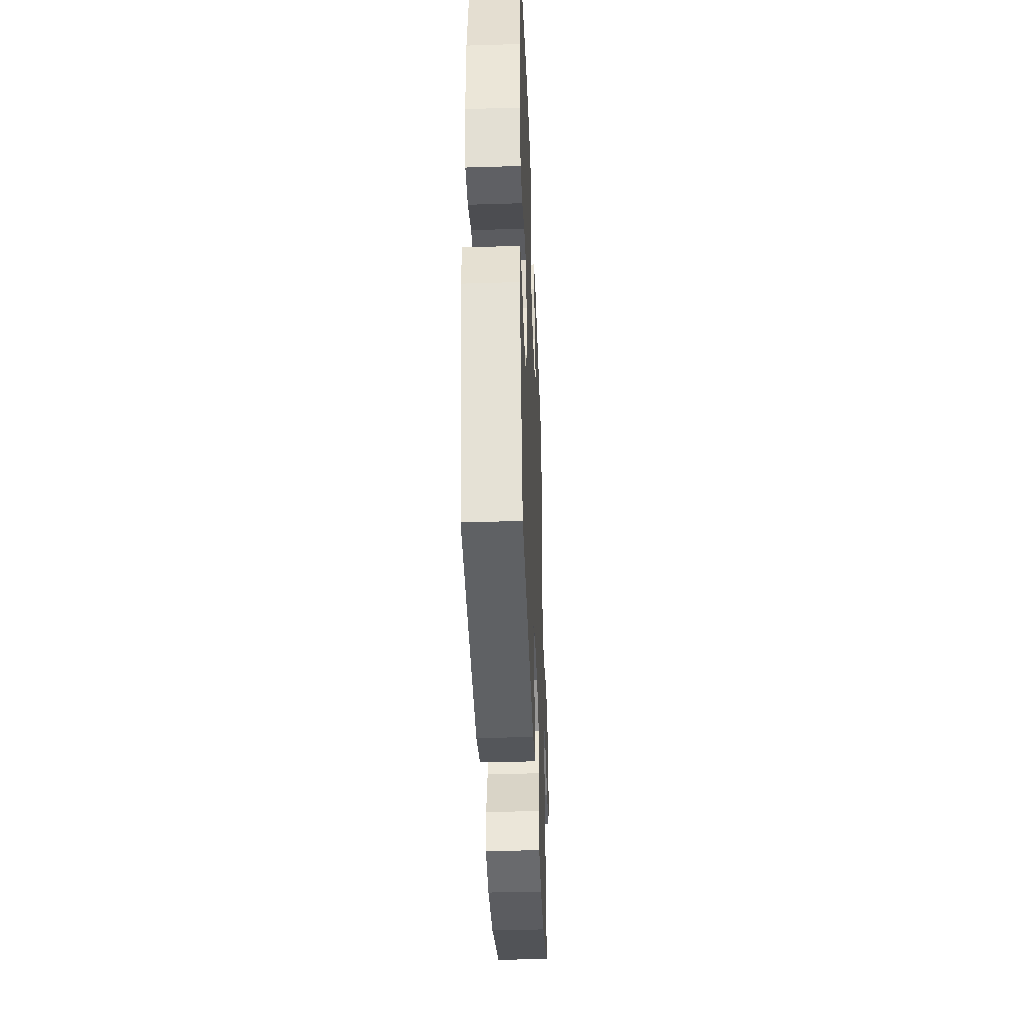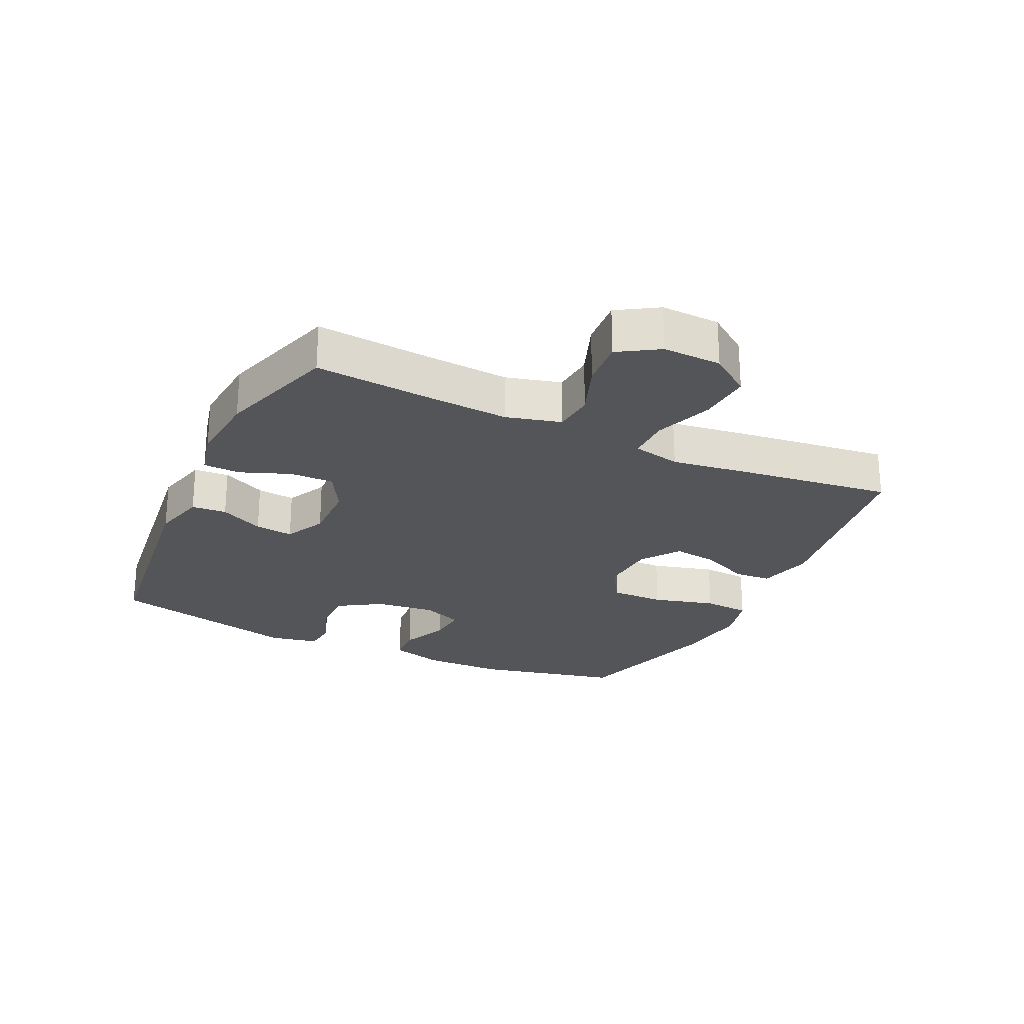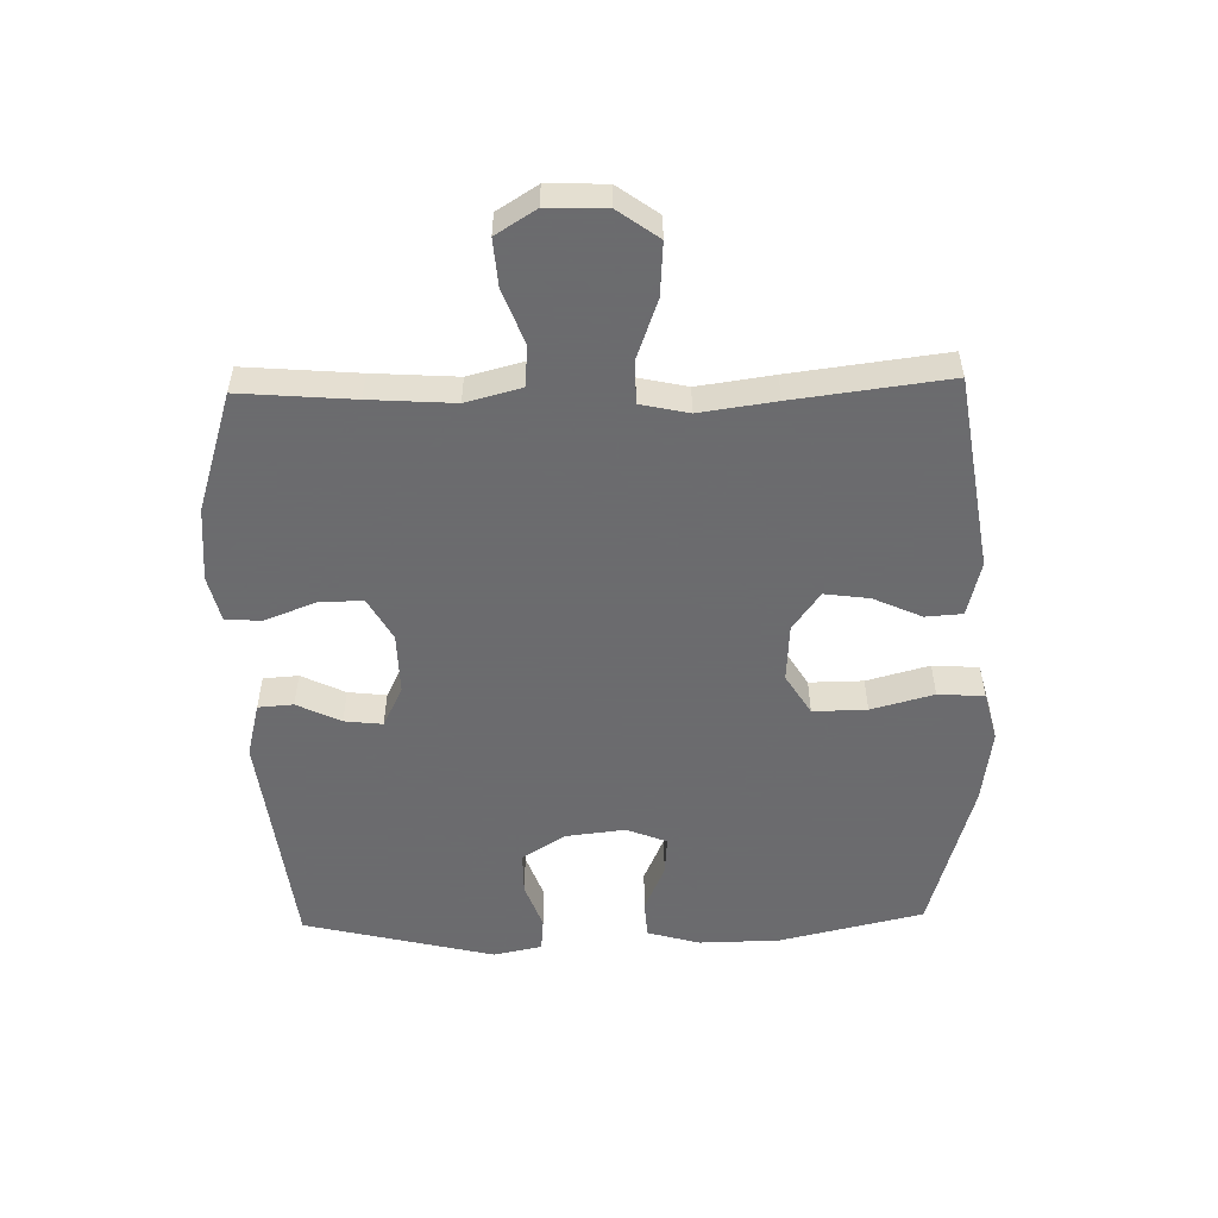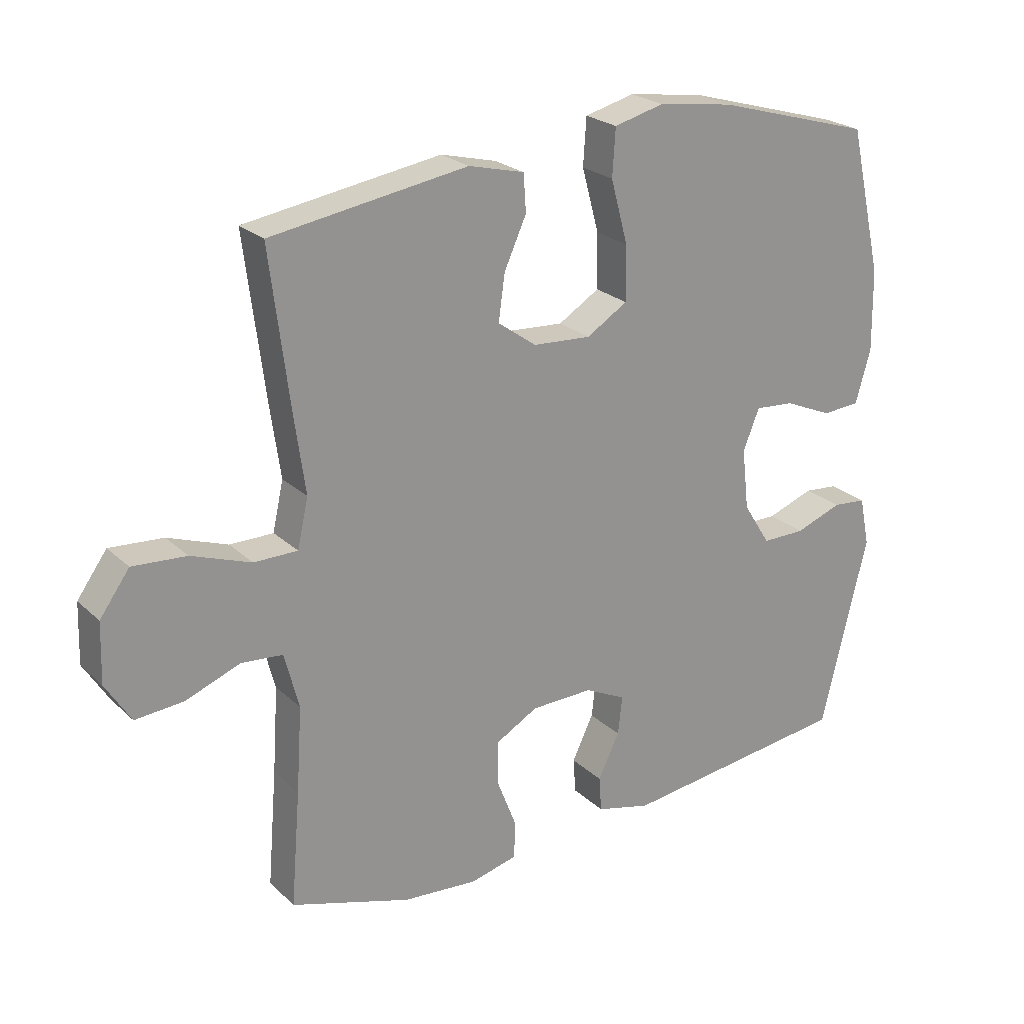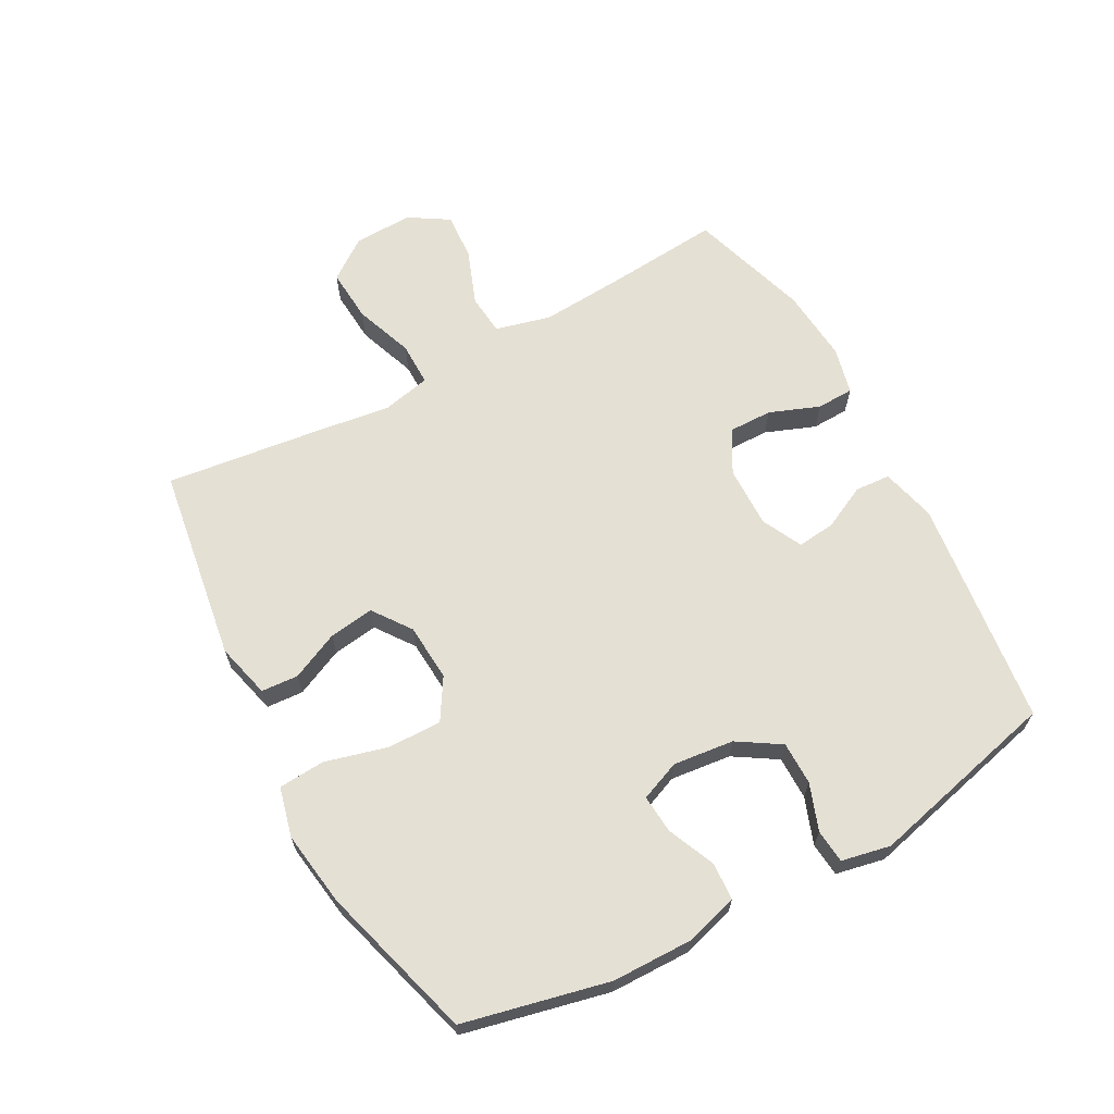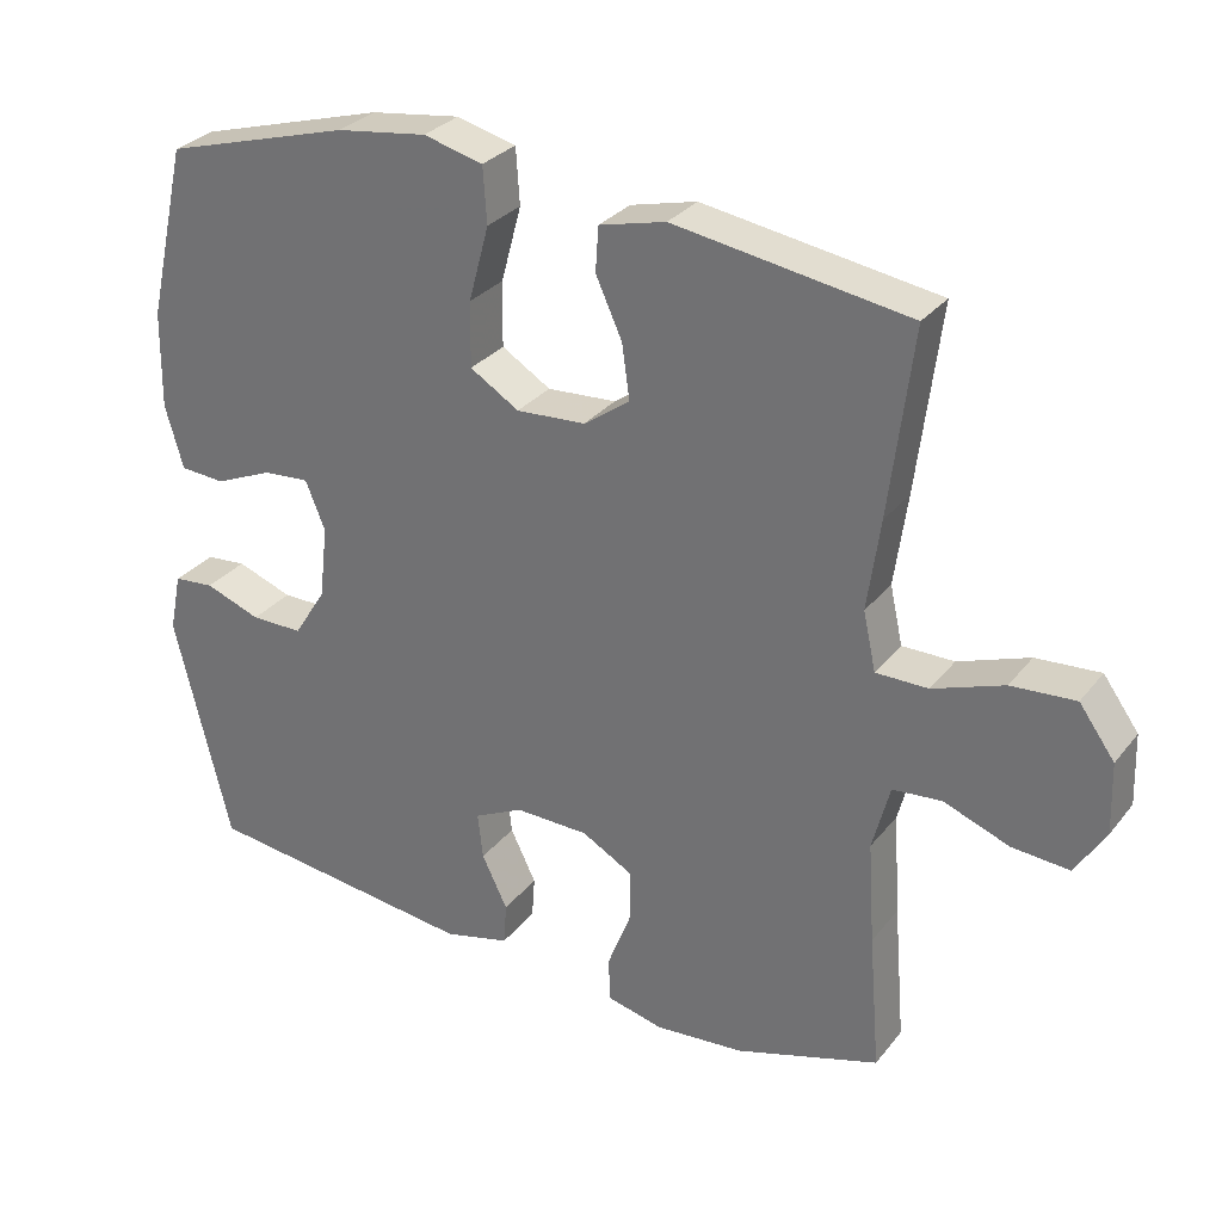
<metadata>
{"format":"obj","ext":"obj","renderer":"f3d","projection":"perspective","resolution":1024,"background":"white","views":[{"elev":-39.7,"azim":92.2,"up":"+Z"},{"elev":-24.8,"azim":-115.3,"up":"+Y"},{"elev":-53.5,"azim":-88.6,"up":"+Y"},{"elev":23.6,"azim":-33.8,"up":"+Z"},{"elev":65.5,"azim":61.4,"up":"+Y"},{"elev":29.9,"azim":-149.1,"up":"+Z"}]}
</metadata>
<code>
v -0.5 0.07 0.5
v -0.189 0.07 0.548
v -0.101 0.07 0.526
v -0.097 0.07 0.467
v -0.132 0.07 0.39
v -0.142 0.07 0.318
v -0.081 0.07 0.274
v 0.011 0.07 0.268
v 0.076 0.07 0.308
v 0.075 0.07 0.394
v 0.048 0.07 0.494
v 0.053 0.07 0.568
v 0.132 0.07 0.588
v 0.252 0.07 0.571
v 0.5 0.07 0.5
v 0.553 0.07 0.269
v 0.555 0.07 0.14
v 0.531 0.07 0.056
v 0.471 0.07 0.052
v 0.395 0.07 0.085
v 0.333 0.07 0.09
v 0.307 0.07 0.026
v 0.318 0.07 -0.071
v 0.361 0.07 -0.139
v 0.43 0.07 -0.139
v 0.504 0.07 -0.112
v 0.558 0.07 -0.117
v 0.574 0.07 -0.195
v 0.5 0.07 -0.5
v 0.135 0.07 -0.544
v 0.048 0.07 -0.522
v 0.044 0.07 -0.466
v 0.078 0.07 -0.396
v 0.085 0.07 -0.335
v 0.02 0.07 -0.303
v -0.078 0.07 -0.305
v -0.146 0.07 -0.343
v -0.145 0.07 -0.413
v -0.114 0.07 -0.493
v -0.116 0.07 -0.552
v -0.191 0.07 -0.57
v -0.309 0.07 -0.56
v -0.5 0.07 -0.5
v -0.485 0.07 -0.318
v -0.476 0.07 -0.183
v -0.499 0.07 -0.095
v -0.564 0.07 -0.089
v -0.651 0.07 -0.122
v -0.727 0.07 -0.128
v -0.767 0.07 -0.064
v -0.764 0.07 0.03
v -0.717 0.07 0.095
v -0.632 0.07 0.089
v -0.538 0.07 0.055
v -0.469 0.07 0.055
v -0.452 0.07 0.132
v -0.469 0.07 0.253
v -0.5 0 0.5
v -0.189 0 0.548
v -0.101 0 0.526
v -0.097 0 0.467
v -0.132 0 0.39
v -0.142 0 0.318
v -0.081 0 0.274
v 0.011 0 0.268
v 0.076 0 0.308
v 0.075 0 0.394
v 0.048 0 0.494
v 0.053 0 0.568
v 0.132 0 0.588
v 0.252 0 0.571
v 0.5 0 0.5
v 0.553 0 0.269
v 0.555 0 0.14
v 0.531 0 0.056
v 0.471 0 0.052
v 0.395 0 0.085
v 0.333 0 0.09
v 0.307 0 0.026
v 0.318 0 -0.071
v 0.361 0 -0.139
v 0.43 0 -0.139
v 0.504 0 -0.112
v 0.558 0 -0.117
v 0.574 0 -0.195
v 0.5 0 -0.5
v 0.135 0 -0.544
v 0.048 0 -0.522
v 0.044 0 -0.466
v 0.078 0 -0.396
v 0.085 0 -0.335
v 0.02 0 -0.303
v -0.078 0 -0.305
v -0.146 0 -0.343
v -0.145 0 -0.413
v -0.114 0 -0.493
v -0.116 0 -0.552
v -0.191 0 -0.57
v -0.309 0 -0.56
v -0.5 0 -0.5
v -0.485 0 -0.318
v -0.476 0 -0.183
v -0.499 0 -0.095
v -0.564 0 -0.089
v -0.651 0 -0.122
v -0.727 0 -0.128
v -0.767 0 -0.064
v -0.764 0 0.03
v -0.717 0 0.095
v -0.632 0 0.089
v -0.538 0 0.055
v -0.469 0 0.055
v -0.452 0 0.132
v -0.469 0 0.253
f 3 4 5
f 2 3 5
f 1 2 5
f 57 1 5
f 56 57 5
f 55 56 5 6
f 52 53 54
f 51 52 54
f 50 51 54
f 49 50 54
f 48 49 54
f 47 48 54
f 46 47 54 55
f 55 6 7
f 46 55 7
f 45 46 7
f 42 43 44
f 41 42 44
f 40 41 44
f 39 40 44
f 38 39 44
f 37 38 44 45
f 45 7 8
f 37 45 8
f 36 37 8
f 31 32 33
f 30 31 33
f 29 30 33
f 28 29 33
f 27 28 33
f 26 27 33
f 25 26 33
f 24 25 33 34
f 23 24 34 35
f 18 19 20
f 17 18 20
f 16 17 20
f 15 16 20
f 14 15 20
f 13 14 20
f 12 13 20
f 11 12 20
f 10 11 20
f 9 10 20 21
f 36 8 9
f 35 36 9
f 23 35 9
f 22 23 9
f 9 21 22
f 62 61 60
f 62 60 59
f 62 59 58
f 62 58 114
f 62 114 113
f 63 62 113 112
f 111 110 109
f 111 109 108
f 111 108 107
f 111 107 106
f 111 106 105
f 111 105 104
f 112 111 104 103
f 64 63 112
f 64 112 103
f 64 103 102
f 101 100 99
f 101 99 98
f 101 98 97
f 101 97 96
f 101 96 95
f 102 101 95 94
f 65 64 102
f 65 102 94
f 65 94 93
f 90 89 88
f 90 88 87
f 90 87 86
f 90 86 85
f 90 85 84
f 90 84 83
f 90 83 82
f 91 90 82 81
f 92 91 81 80
f 77 76 75
f 77 75 74
f 77 74 73
f 77 73 72
f 77 72 71
f 77 71 70
f 77 70 69
f 77 69 68
f 77 68 67
f 78 77 67 66
f 66 65 93
f 66 93 92
f 66 92 80
f 66 80 79
f 79 78 66
f 1 58 59 2
f 2 59 60 3
f 3 60 61 4
f 4 61 62 5
f 5 62 63 6
f 6 63 64 7
f 7 64 65 8
f 8 65 66 9
f 9 66 67 10
f 10 67 68 11
f 11 68 69 12
f 12 69 70 13
f 13 70 71 14
f 14 71 72 15
f 15 72 73 16
f 16 73 74 17
f 17 74 75 18
f 18 75 76 19
f 19 76 77 20
f 20 77 78 21
f 21 78 79 22
f 22 79 80 23
f 23 80 81 24
f 24 81 82 25
f 25 82 83 26
f 26 83 84 27
f 27 84 85 28
f 28 85 86 29
f 29 86 87 30
f 30 87 88 31
f 31 88 89 32
f 32 89 90 33
f 33 90 91 34
f 34 91 92 35
f 35 92 93 36
f 36 93 94 37
f 37 94 95 38
f 38 95 96 39
f 39 96 97 40
f 40 97 98 41
f 41 98 99 42
f 42 99 100 43
f 43 100 101 44
f 44 101 102 45
f 45 102 103 46
f 46 103 104 47
f 47 104 105 48
f 48 105 106 49
f 49 106 107 50
f 50 107 108 51
f 51 108 109 52
f 52 109 110 53
f 53 110 111 54
f 54 111 112 55
f 55 112 113 56
f 56 113 114 57
f 57 114 58 1

</code>
